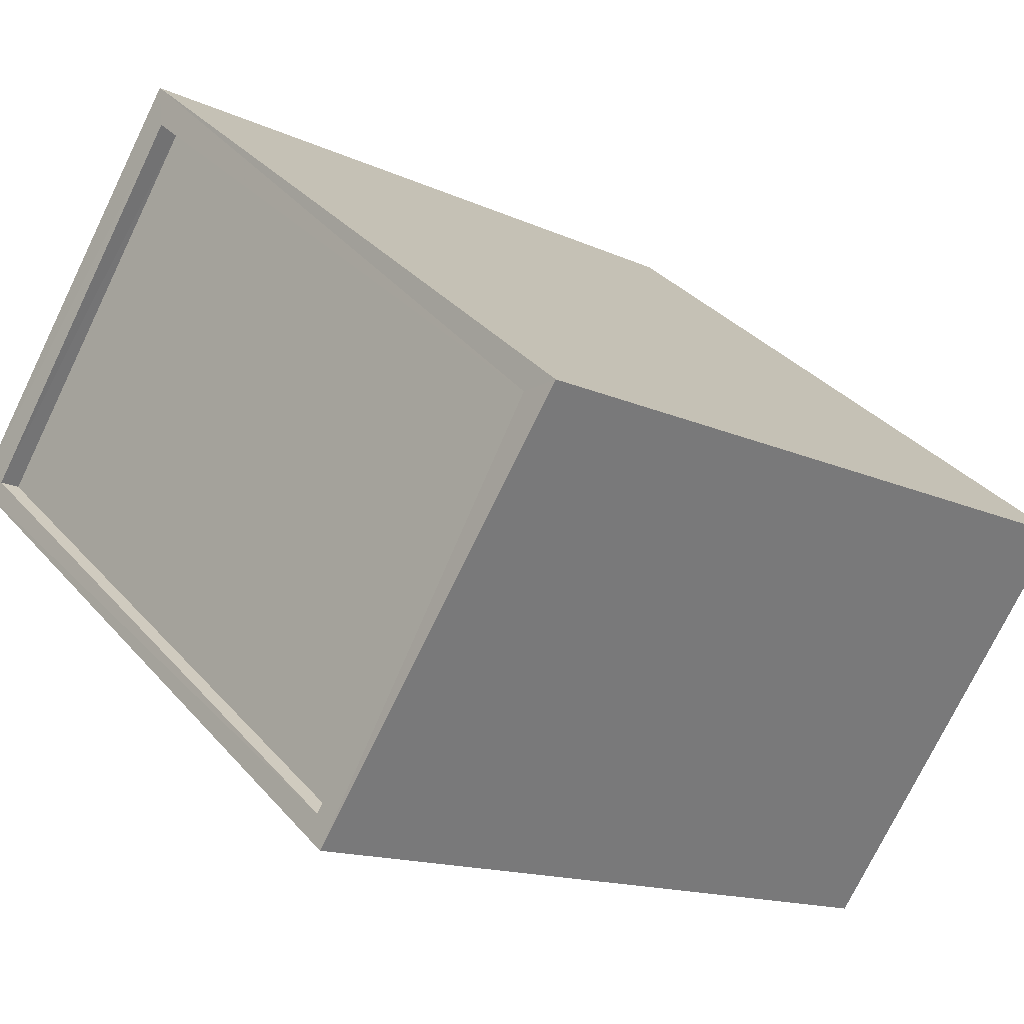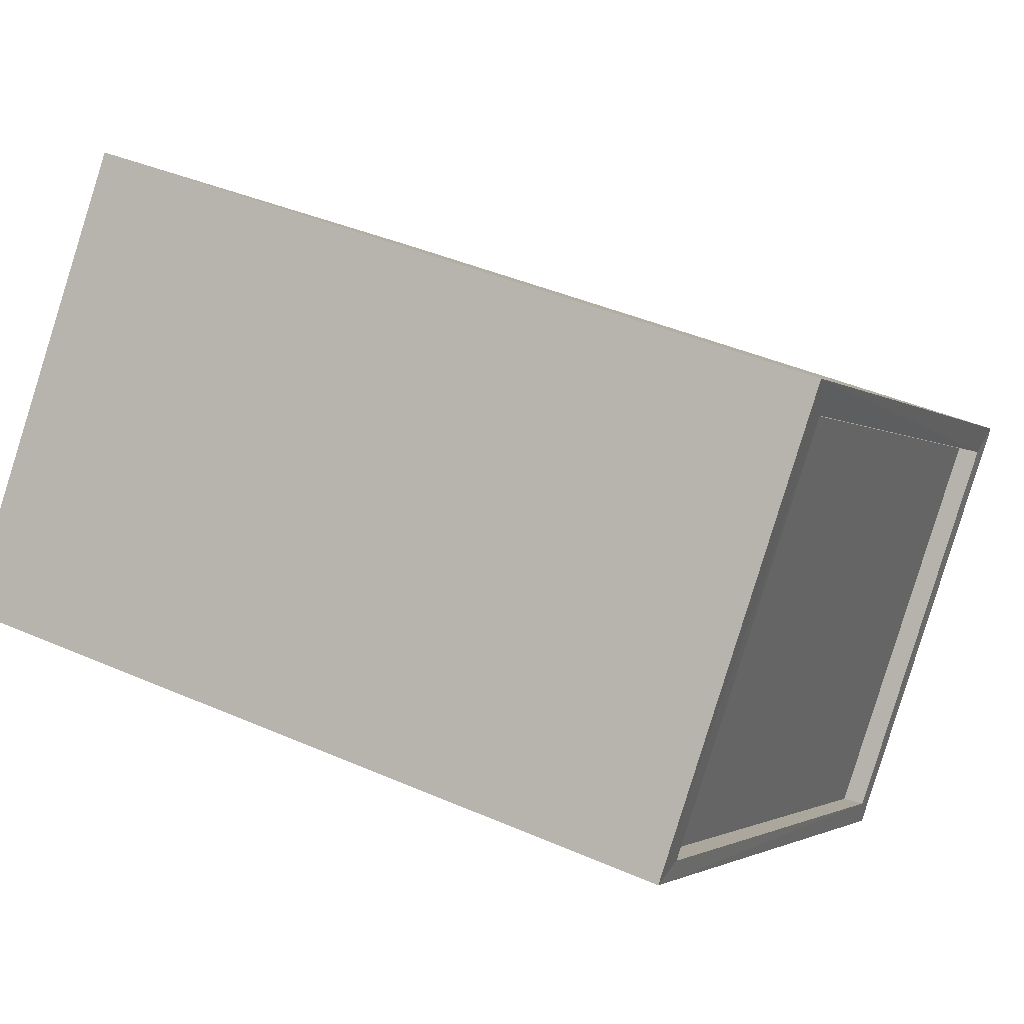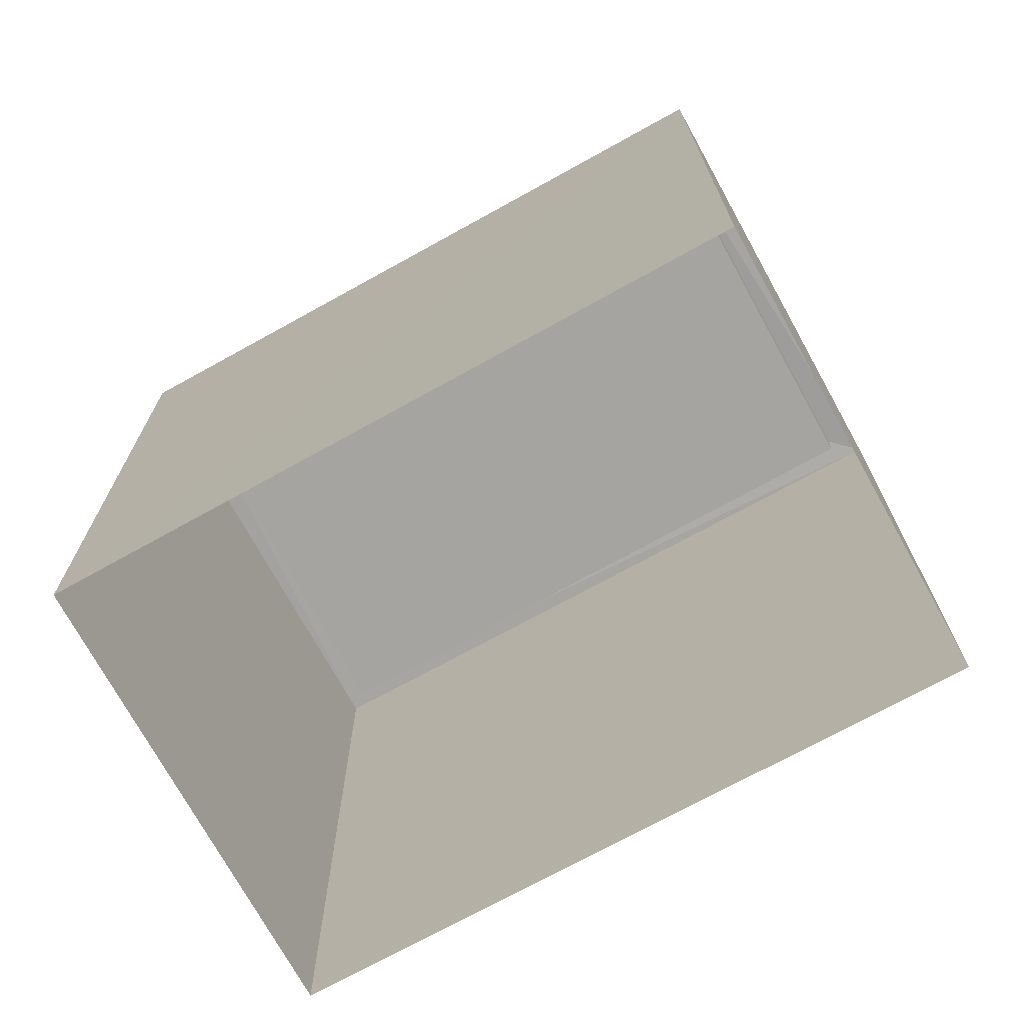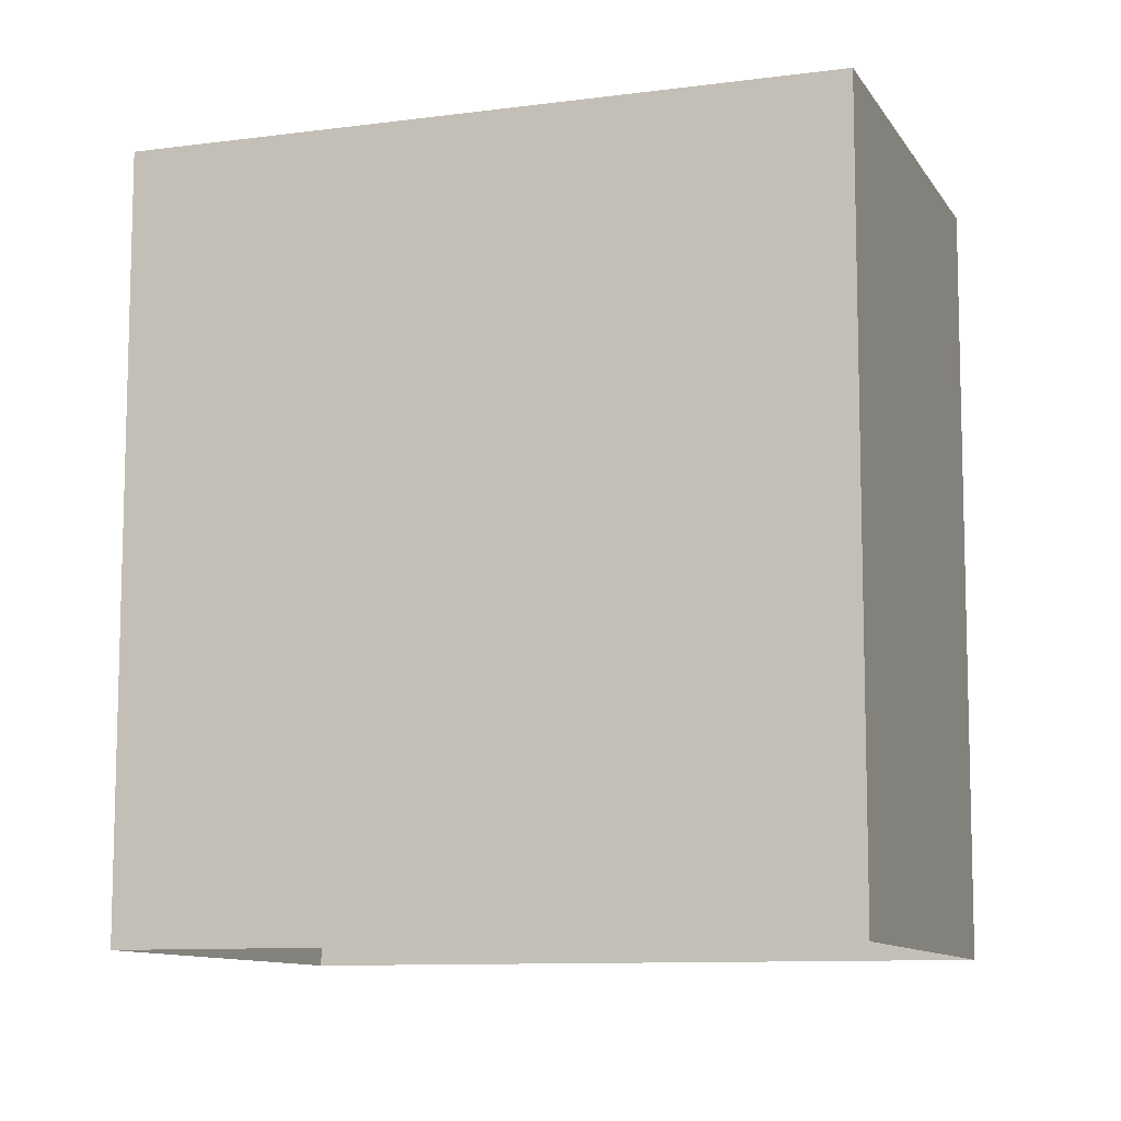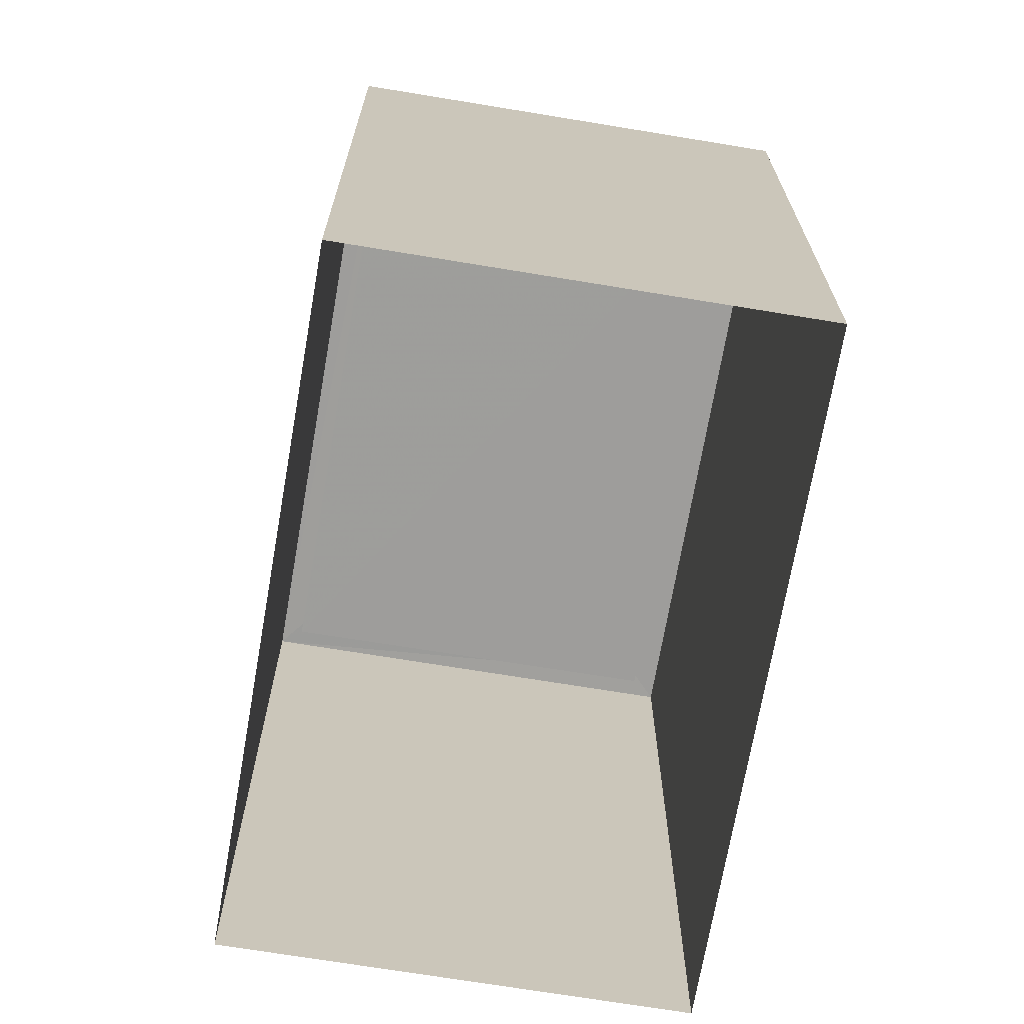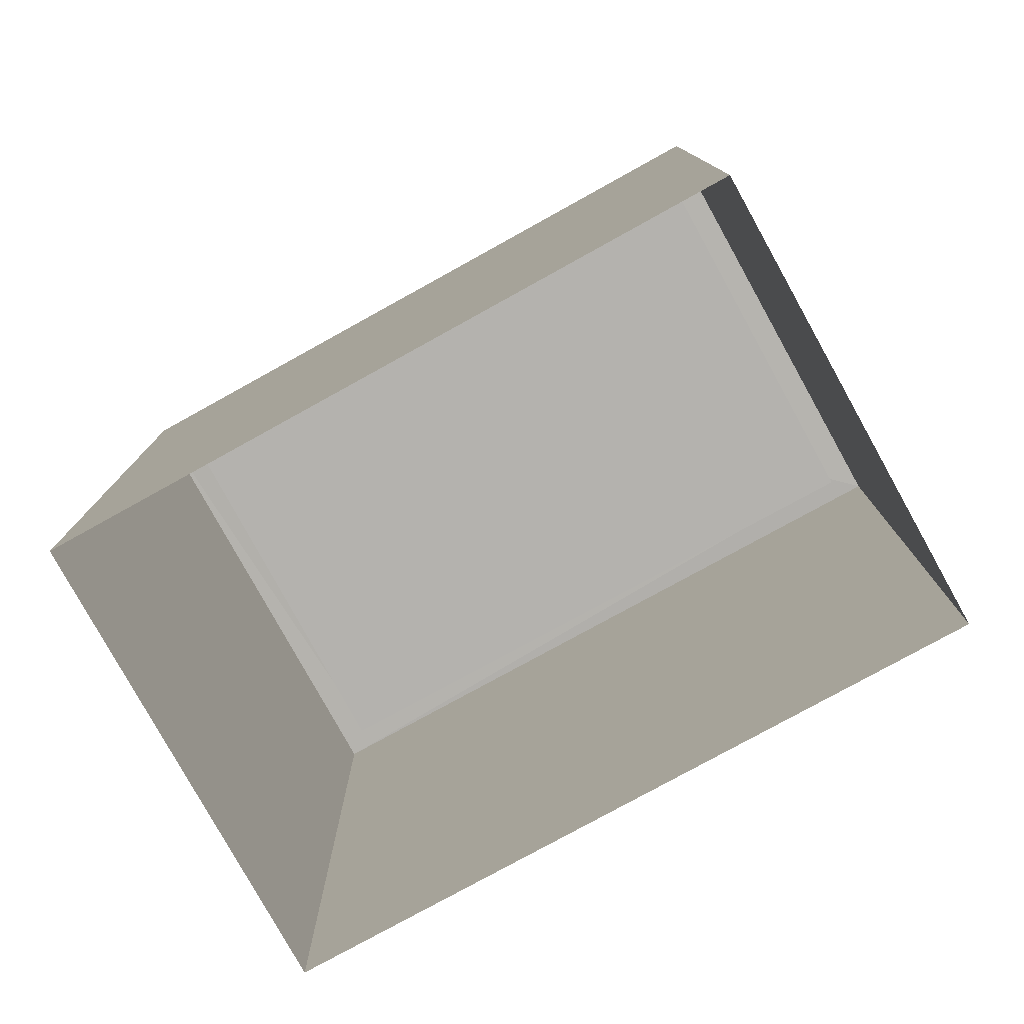
<metadata>
{"format":"obj","ext":"obj","renderer":"f3d","projection":"perspective","resolution":1024,"background":"white","views":[{"elev":-14.0,"azim":44.3,"up":"+Y"},{"elev":39.8,"azim":-61.1,"up":"+Y"},{"elev":-73.3,"azim":171.1,"up":"+Z"},{"elev":-10.2,"azim":-18.8,"up":"+Z"},{"elev":-70.5,"azim":42.6,"up":"+Z"},{"elev":-79.7,"azim":-8.9,"up":"+Z"}]}
</metadata>
<code>
v 1.197e+05 7.864e+05 23.31
v 1.197e+05 7.864e+05 23.31
v 1.197e+05 7.864e+05 23.31
v 1.197e+05 7.864e+05 23.31
v 1.197e+05 7.864e+05 31.68
v 1.197e+05 7.864e+05 31.68
v 1.197e+05 7.864e+05 31.68
v 1.197e+05 7.864e+05 31.68
v 1.197e+05 7.864e+05 31.93
v 1.197e+05 7.864e+05 31.93
v 1.197e+05 7.864e+05 31.93
v 1.197e+05 7.864e+05 31.93
v 1.197e+05 7.864e+05 31.93
v 1.197e+05 7.864e+05 31.93
v 1.197e+05 7.864e+05 31.93
v 1.197e+05 7.864e+05 31.93
f 1 2 3
f 1 4 2
f 5 6 7
f 5 8 6
f 9 10 11
f 9 12 10
f 11 13 14
f 11 14 9
f 15 10 16
f 15 14 13
f 16 10 12
f 14 15 16
f 9 5 7
f 9 14 5
f 12 7 6
f 12 9 7
f 12 6 8
f 16 12 8
f 16 8 5
f 14 16 5
f 10 1 3
f 11 10 3
f 10 4 1
f 10 15 4
f 15 2 4
f 15 13 2
f 11 3 2
f 13 11 2

</code>
